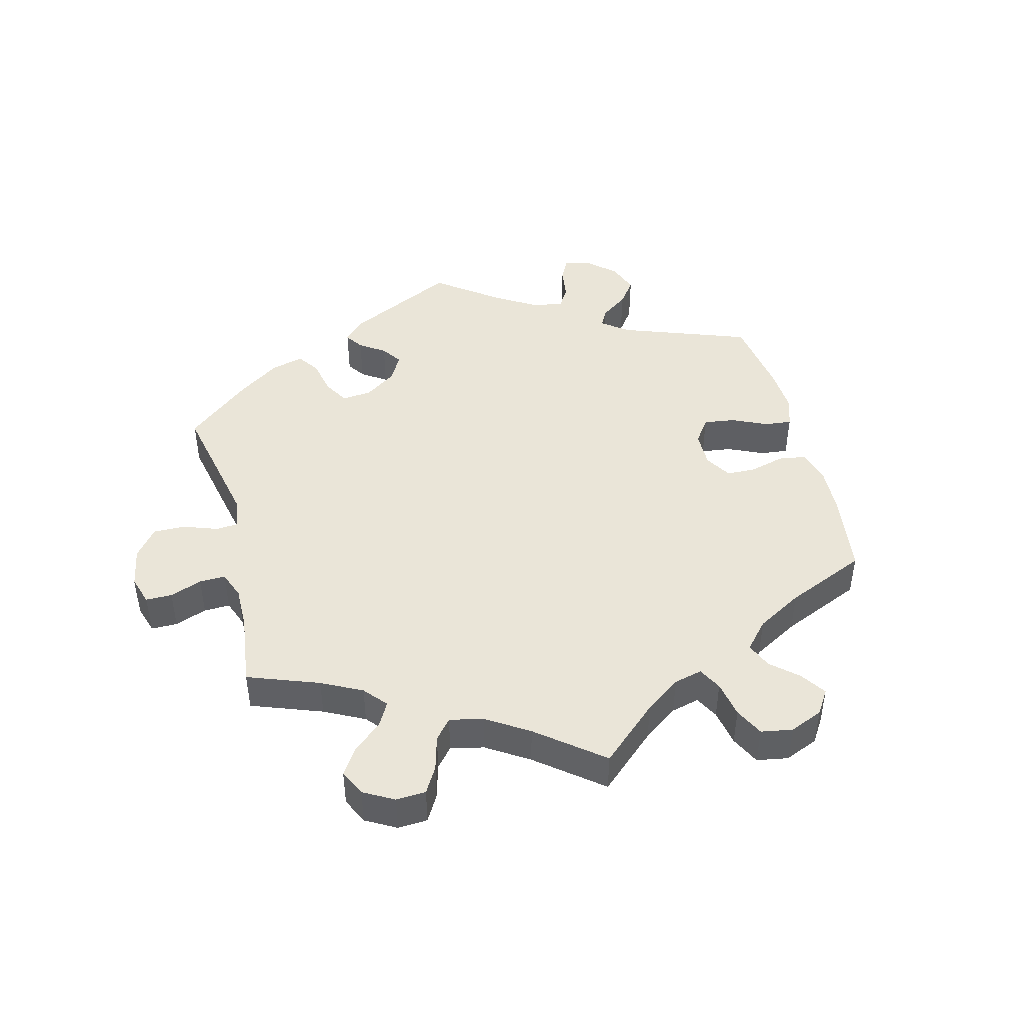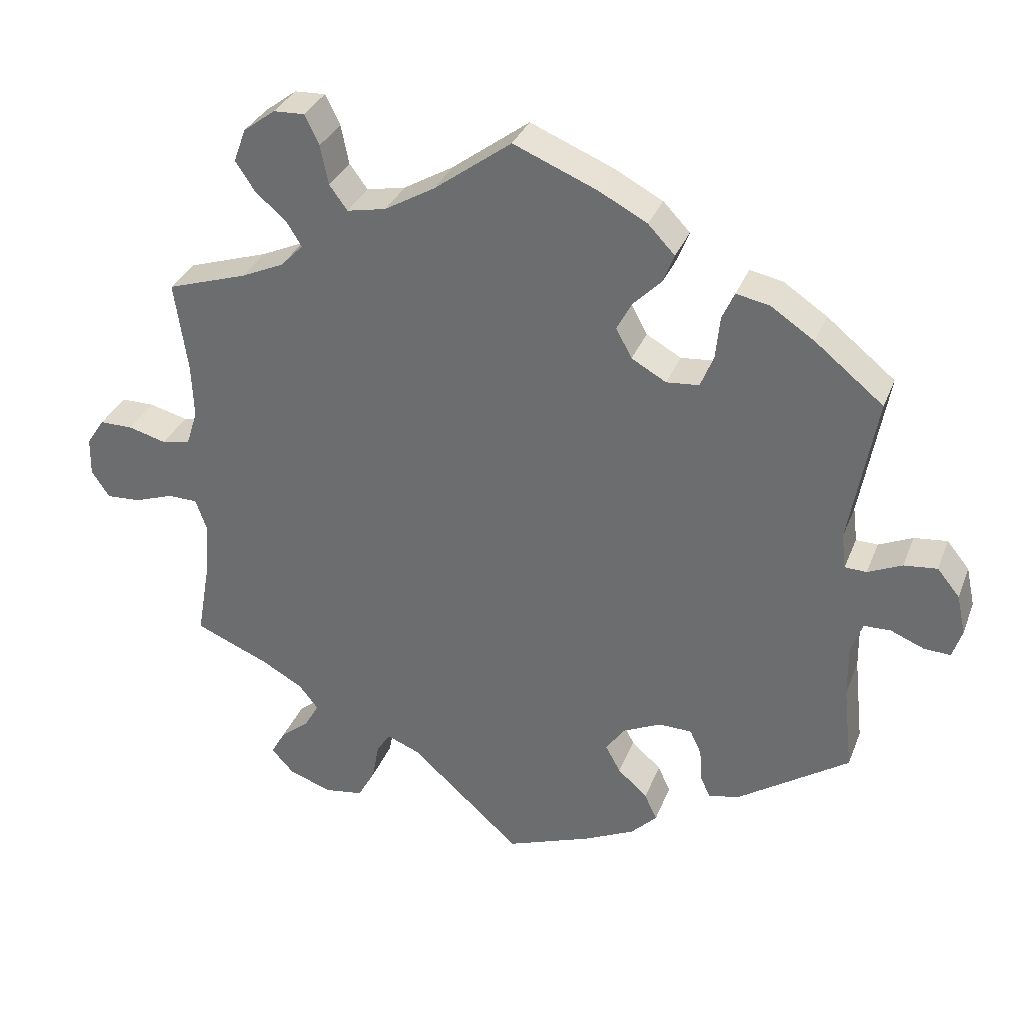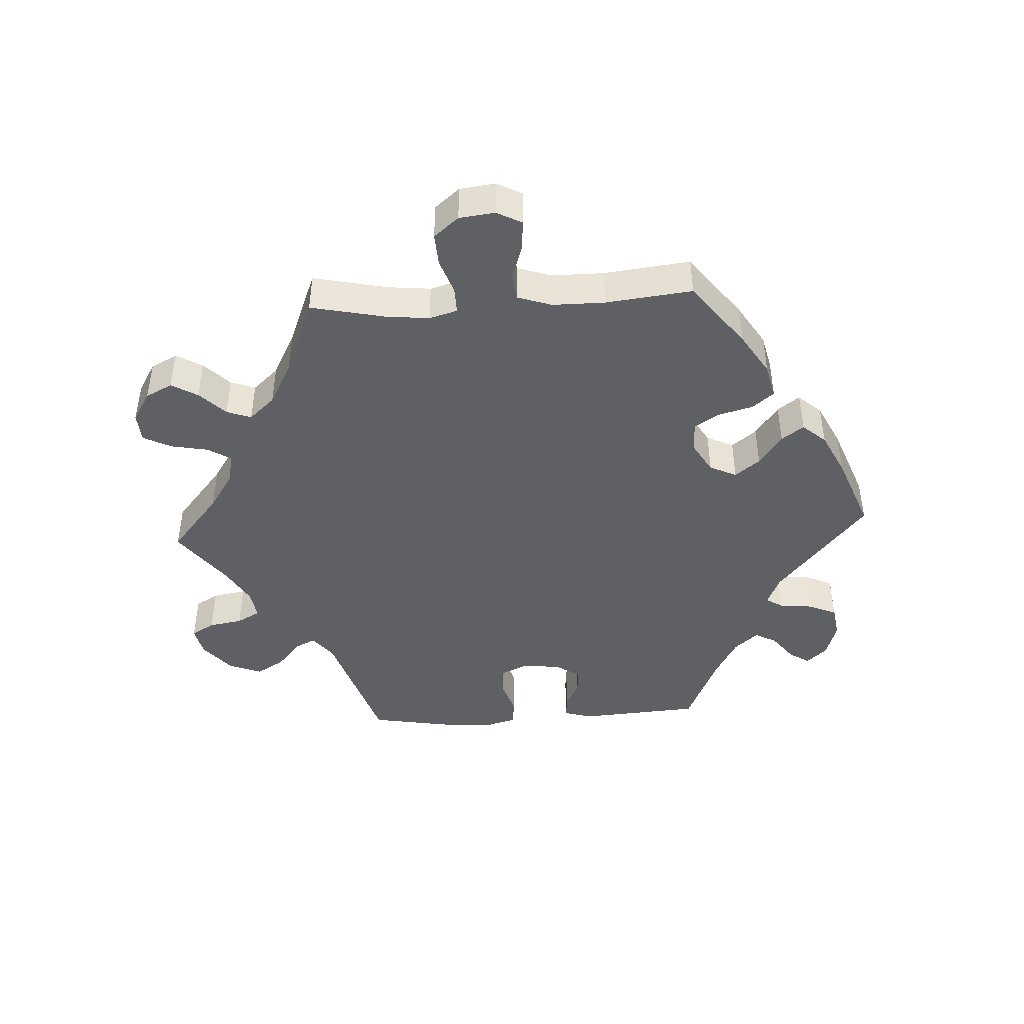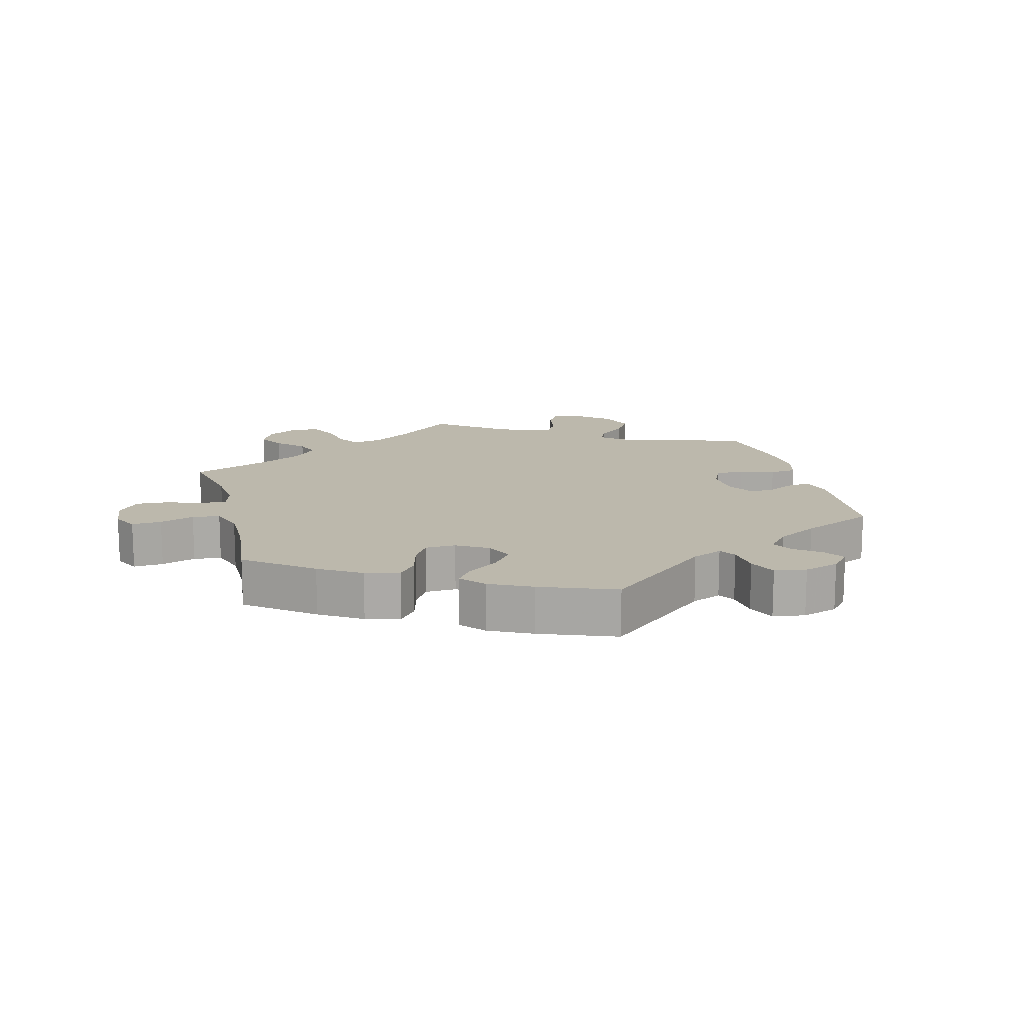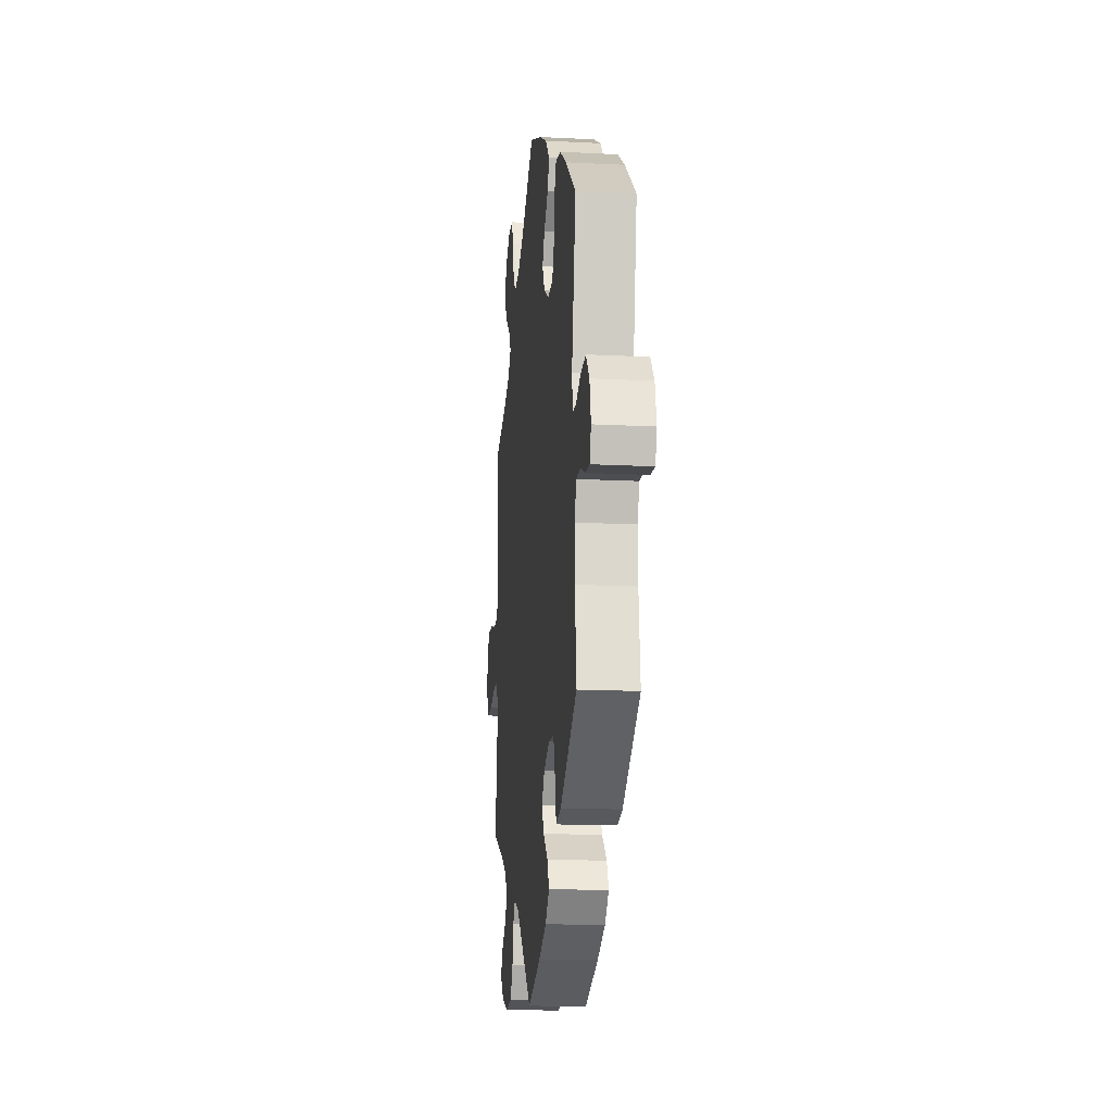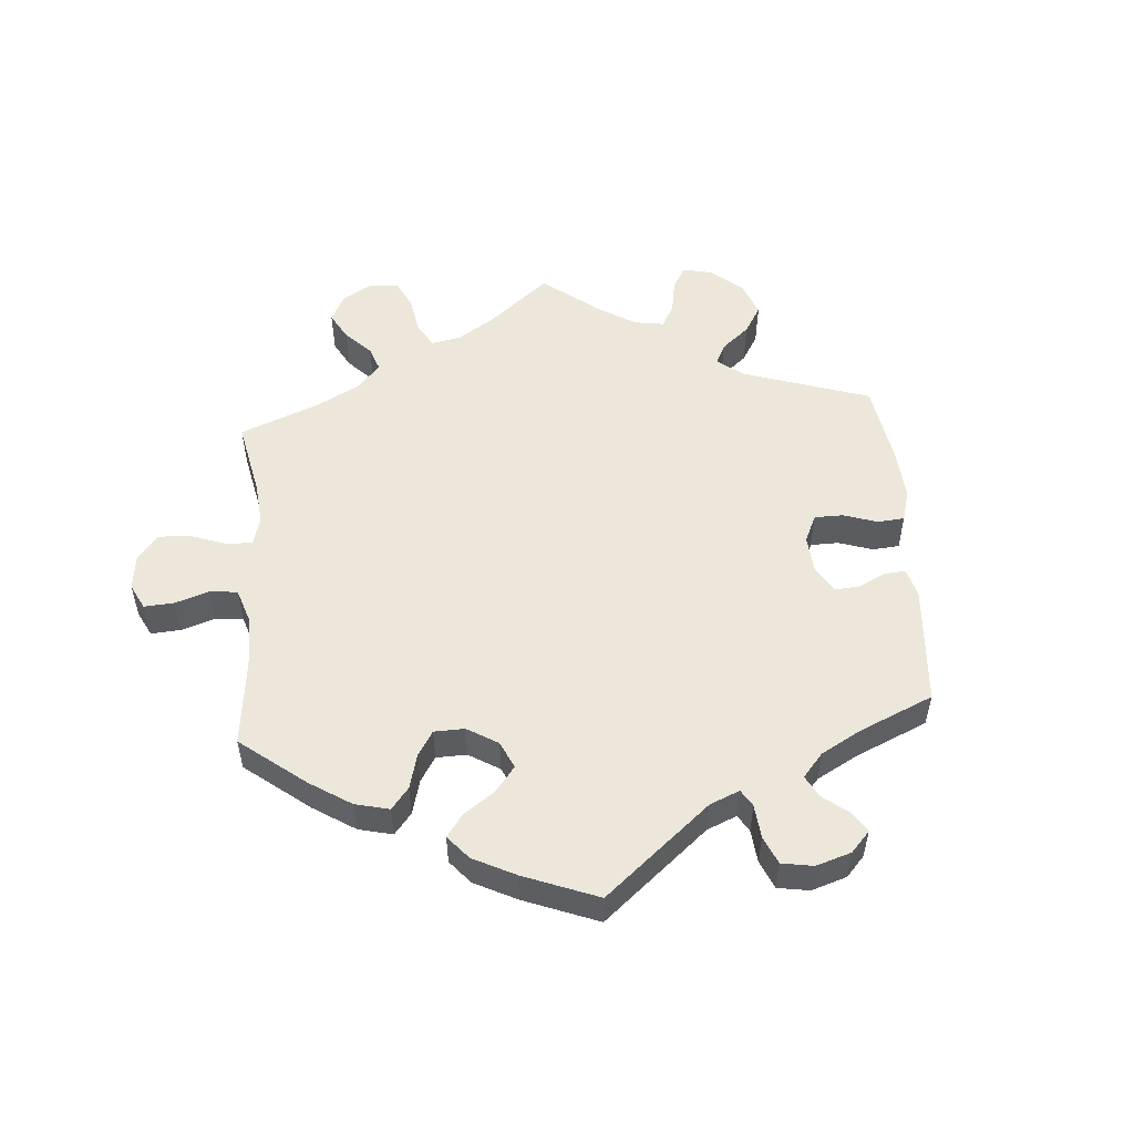
<metadata>
{"format":"obj","ext":"obj","renderer":"f3d","projection":"perspective","resolution":1024,"background":"white","views":[{"elev":45.4,"azim":-74.2,"up":"+Y"},{"elev":32.7,"azim":19.3,"up":"+Z"},{"elev":-44.2,"azim":-26.8,"up":"+Y"},{"elev":14.6,"azim":45.3,"up":"+Y"},{"elev":-15.2,"azim":83.7,"up":"+Z"},{"elev":53.2,"azim":55.6,"up":"+Y"}]}
</metadata>
<code>
v 0.464 0.07 0.085
v 0.47 0.07 0.036
v 0.5 0.07 0.035
v 0.547 0.07 0.056
v 0.593 0.07 0.061
v 0.624 0.07 0.023
v 0.636 0.07 -0.032
v 0.623 0.07 -0.072
v 0.586 0.07 -0.07
v 0.54 0.07 -0.051
v 0.503 0.07 -0.052
v 0.487 0.07 -0.097
v 0.488 0.07 -0.168
v 0.501 0.07 -0.288
v 0.348 0.07 -0.391
v 0.304 0.07 -0.402
v 0.29 0.07 -0.372
v 0.287 0.07 -0.326
v 0.271 0.07 -0.292
v 0.225 0.07 -0.291
v 0.172 0.07 -0.316
v 0.146 0.07 -0.353
v 0.167 0.07 -0.391
v 0.208 0.07 -0.428
v 0.225 0.07 -0.465
v 0.189 0.07 -0.501
v 0.12 0.07 -0.534
v 0.001 0.07 -0.578
v -0.152 0.07 -0.44
v -0.197 0.07 -0.422
v -0.216 0.07 -0.45
v -0.226 0.07 -0.504
v -0.25 0.07 -0.547
v -0.304 0.07 -0.555
v -0.363 0.07 -0.534
v -0.394 0.07 -0.5
v -0.374 0.07 -0.465
v -0.334 0.07 -0.432
v -0.313 0.07 -0.398
v -0.341 0.07 -0.363
v -0.398 0.07 -0.331
v -0.501 0.07 -0.288
v -0.481 0.07 -0.174
v -0.477 0.07 -0.105
v -0.492 0.07 -0.062
v -0.533 0.07 -0.061
v -0.587 0.07 -0.08
v -0.635 0.07 -0.083
v -0.66 0.07 -0.046
v -0.659 0.07 0.007
v -0.634 0.07 0.045
v -0.588 0.07 0.045
v -0.535 0.07 0.031
v -0.496 0.07 0.038
v -0.48 0.07 0.088
v -0.483 0.07 0.164
v -0.501 0.07 0.289
v -0.39 0.07 0.325
v -0.33 0.07 0.352
v -0.299 0.07 0.384
v -0.32 0.07 0.418
v -0.363 0.07 0.455
v -0.39 0.07 0.496
v -0.373 0.07 0.542
v -0.329 0.07 0.575
v -0.286 0.07 0.577
v -0.266 0.07 0.536
v -0.255 0.07 0.482
v -0.23 0.07 0.448
v -0.176 0.07 0.459
v -0.107 0.07 0.499
v 0 0.07 0.578
v 0.116 0.07 0.53
v 0.182 0.07 0.495
v 0.219 0.07 0.456
v 0.204 0.07 0.417
v 0.165 0.07 0.378
v 0.144 0.07 0.339
v 0.166 0.07 0.298
v 0.214 0.07 0.271
v 0.259 0.07 0.275
v 0.277 0.07 0.319
v 0.283 0.07 0.378
v 0.3 0.07 0.416
v 0.346 0.07 0.407
v 0.406 0.07 0.367
v 0.501 0.07 0.29
v 0.464 0 0.085
v 0.47 0 0.036
v 0.5 0 0.035
v 0.547 0 0.056
v 0.593 0 0.061
v 0.624 0 0.023
v 0.636 0 -0.032
v 0.623 0 -0.072
v 0.586 0 -0.07
v 0.54 0 -0.051
v 0.503 0 -0.052
v 0.487 0 -0.097
v 0.488 0 -0.168
v 0.501 0 -0.288
v 0.348 0 -0.391
v 0.304 0 -0.402
v 0.29 0 -0.372
v 0.287 0 -0.326
v 0.271 0 -0.292
v 0.225 0 -0.291
v 0.172 0 -0.316
v 0.146 0 -0.353
v 0.167 0 -0.391
v 0.208 0 -0.428
v 0.225 0 -0.465
v 0.189 0 -0.501
v 0.12 0 -0.534
v 0.001 0 -0.578
v -0.152 0 -0.44
v -0.197 0 -0.422
v -0.216 0 -0.45
v -0.226 0 -0.504
v -0.25 0 -0.547
v -0.304 0 -0.555
v -0.363 0 -0.534
v -0.394 0 -0.5
v -0.374 0 -0.465
v -0.334 0 -0.432
v -0.313 0 -0.398
v -0.341 0 -0.363
v -0.398 0 -0.331
v -0.501 0 -0.288
v -0.481 0 -0.174
v -0.477 0 -0.105
v -0.492 0 -0.062
v -0.533 0 -0.061
v -0.587 0 -0.08
v -0.635 0 -0.083
v -0.66 0 -0.046
v -0.659 0 0.007
v -0.634 0 0.045
v -0.588 0 0.045
v -0.535 0 0.031
v -0.496 0 0.038
v -0.48 0 0.088
v -0.483 0 0.164
v -0.501 0 0.289
v -0.39 0 0.325
v -0.33 0 0.352
v -0.299 0 0.384
v -0.32 0 0.418
v -0.363 0 0.455
v -0.39 0 0.496
v -0.373 0 0.542
v -0.329 0 0.575
v -0.286 0 0.577
v -0.266 0 0.536
v -0.255 0 0.482
v -0.23 0 0.448
v -0.176 0 0.459
v -0.107 0 0.499
v 0 0 0.578
v 0.116 0 0.53
v 0.182 0 0.495
v 0.219 0 0.456
v 0.204 0 0.417
v 0.165 0 0.378
v 0.144 0 0.339
v 0.166 0 0.298
v 0.214 0 0.271
v 0.259 0 0.275
v 0.277 0 0.319
v 0.283 0 0.378
v 0.3 0 0.416
v 0.346 0 0.407
v 0.406 0 0.367
v 0.501 0 0.29
f 86 87 1
f 85 86 1 2
f 82 83 84 85
f 81 82 85 2
f 80 81 2
f 79 80 2
f 74 75 76 77
f 74 77 78
f 71 72 73 74
f 70 71 74 78
f 69 70 78 79
f 65 66 67 68
f 65 68 69
f 64 65 69
f 61 62 63 64
f 60 61 64 69
f 59 60 69 79
f 56 57 58
f 55 56 58 59
f 54 55 59 79
f 50 51 52 53
f 50 53 54
f 49 50 54
f 46 47 48 49
f 45 46 49 54
f 44 45 54 79
f 41 42 43
f 40 41 43 44
f 39 40 44 79
f 35 36 37 38
f 31 32 33 34
f 30 31 34 35
f 26 27 28 29
f 26 29 30
f 23 24 25 26
f 22 23 26 30
f 21 22 30
f 20 21 30
f 15 16 17 18
f 13 14 15 18
f 12 13 18 19
f 11 12 19 20
f 7 8 9 10
f 7 10 11
f 6 7 11
f 3 4 5 6
f 2 3 6 11
f 30 35 38 39
f 20 30 39 79
f 2 11 20 79
f 88 174 173
f 89 88 173 172
f 172 171 170 169
f 89 172 169 168
f 89 168 167
f 89 167 166
f 164 163 162 161
f 165 164 161
f 161 160 159 158
f 165 161 158 157
f 166 165 157 156
f 155 154 153 152
f 156 155 152
f 156 152 151
f 151 150 149 148
f 156 151 148 147
f 166 156 147 146
f 145 144 143
f 146 145 143 142
f 166 146 142 141
f 140 139 138 137
f 141 140 137
f 141 137 136
f 136 135 134 133
f 141 136 133 132
f 166 141 132 131
f 130 129 128
f 131 130 128 127
f 166 131 127 126
f 125 124 123 122
f 121 120 119 118
f 122 121 118 117
f 116 115 114 113
f 117 116 113
f 113 112 111 110
f 117 113 110 109
f 117 109 108
f 117 108 107
f 105 104 103 102
f 105 102 101 100
f 106 105 100 99
f 107 106 99 98
f 97 96 95 94
f 98 97 94
f 98 94 93
f 93 92 91 90
f 98 93 90 89
f 126 125 122 117
f 166 126 117 107
f 166 107 98 89
f 1 88 89 2
f 2 89 90 3
f 3 90 91 4
f 4 91 92 5
f 5 92 93 6
f 6 93 94 7
f 7 94 95 8
f 8 95 96 9
f 9 96 97 10
f 10 97 98 11
f 11 98 99 12
f 12 99 100 13
f 13 100 101 14
f 14 101 102 15
f 15 102 103 16
f 16 103 104 17
f 17 104 105 18
f 18 105 106 19
f 19 106 107 20
f 20 107 108 21
f 21 108 109 22
f 22 109 110 23
f 23 110 111 24
f 24 111 112 25
f 25 112 113 26
f 26 113 114 27
f 27 114 115 28
f 28 115 116 29
f 29 116 117 30
f 30 117 118 31
f 31 118 119 32
f 32 119 120 33
f 33 120 121 34
f 34 121 122 35
f 35 122 123 36
f 36 123 124 37
f 37 124 125 38
f 38 125 126 39
f 39 126 127 40
f 40 127 128 41
f 41 128 129 42
f 42 129 130 43
f 43 130 131 44
f 44 131 132 45
f 45 132 133 46
f 46 133 134 47
f 47 134 135 48
f 48 135 136 49
f 49 136 137 50
f 50 137 138 51
f 51 138 139 52
f 52 139 140 53
f 53 140 141 54
f 54 141 142 55
f 55 142 143 56
f 56 143 144 57
f 57 144 145 58
f 58 145 146 59
f 59 146 147 60
f 60 147 148 61
f 61 148 149 62
f 62 149 150 63
f 63 150 151 64
f 64 151 152 65
f 65 152 153 66
f 66 153 154 67
f 67 154 155 68
f 68 155 156 69
f 69 156 157 70
f 70 157 158 71
f 71 158 159 72
f 72 159 160 73
f 73 160 161 74
f 74 161 162 75
f 75 162 163 76
f 76 163 164 77
f 77 164 165 78
f 78 165 166 79
f 79 166 167 80
f 80 167 168 81
f 81 168 169 82
f 82 169 170 83
f 83 170 171 84
f 84 171 172 85
f 85 172 173 86
f 86 173 174 87
f 87 174 88 1

</code>
